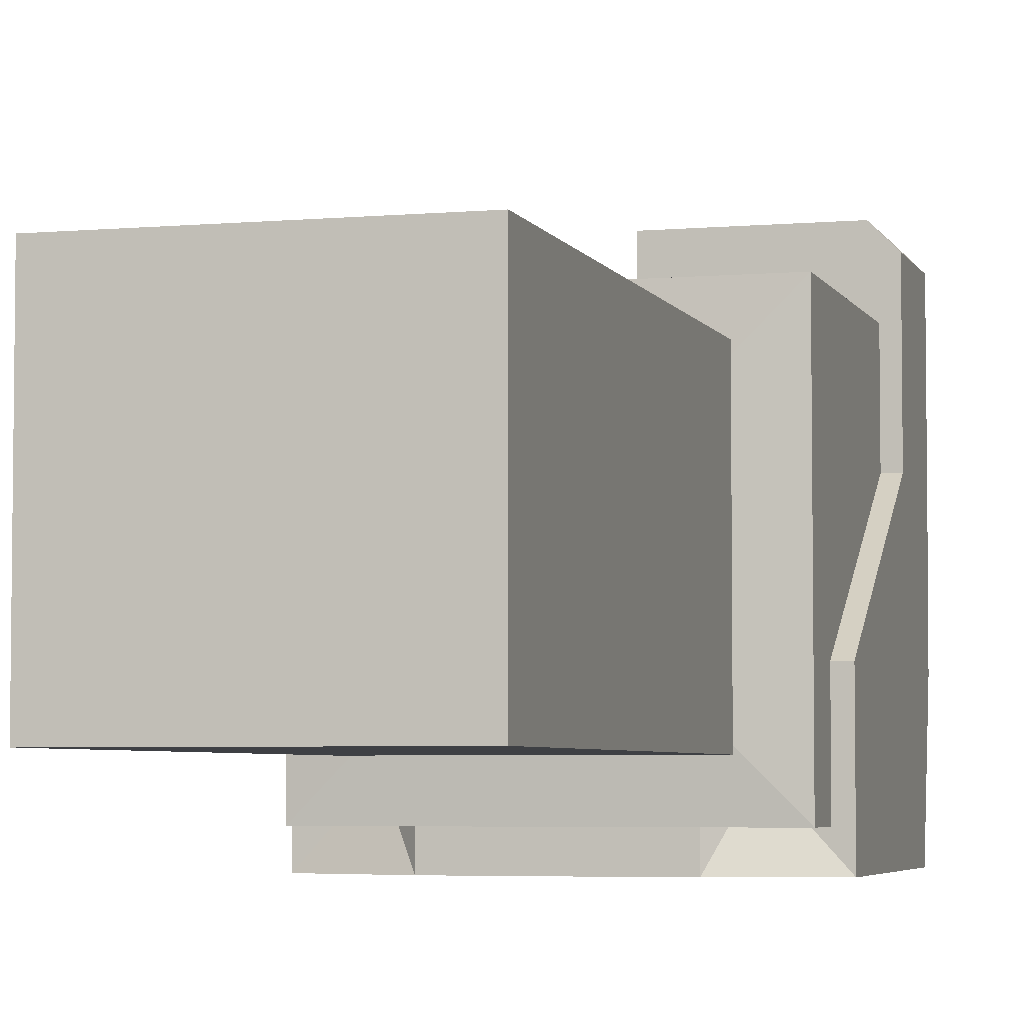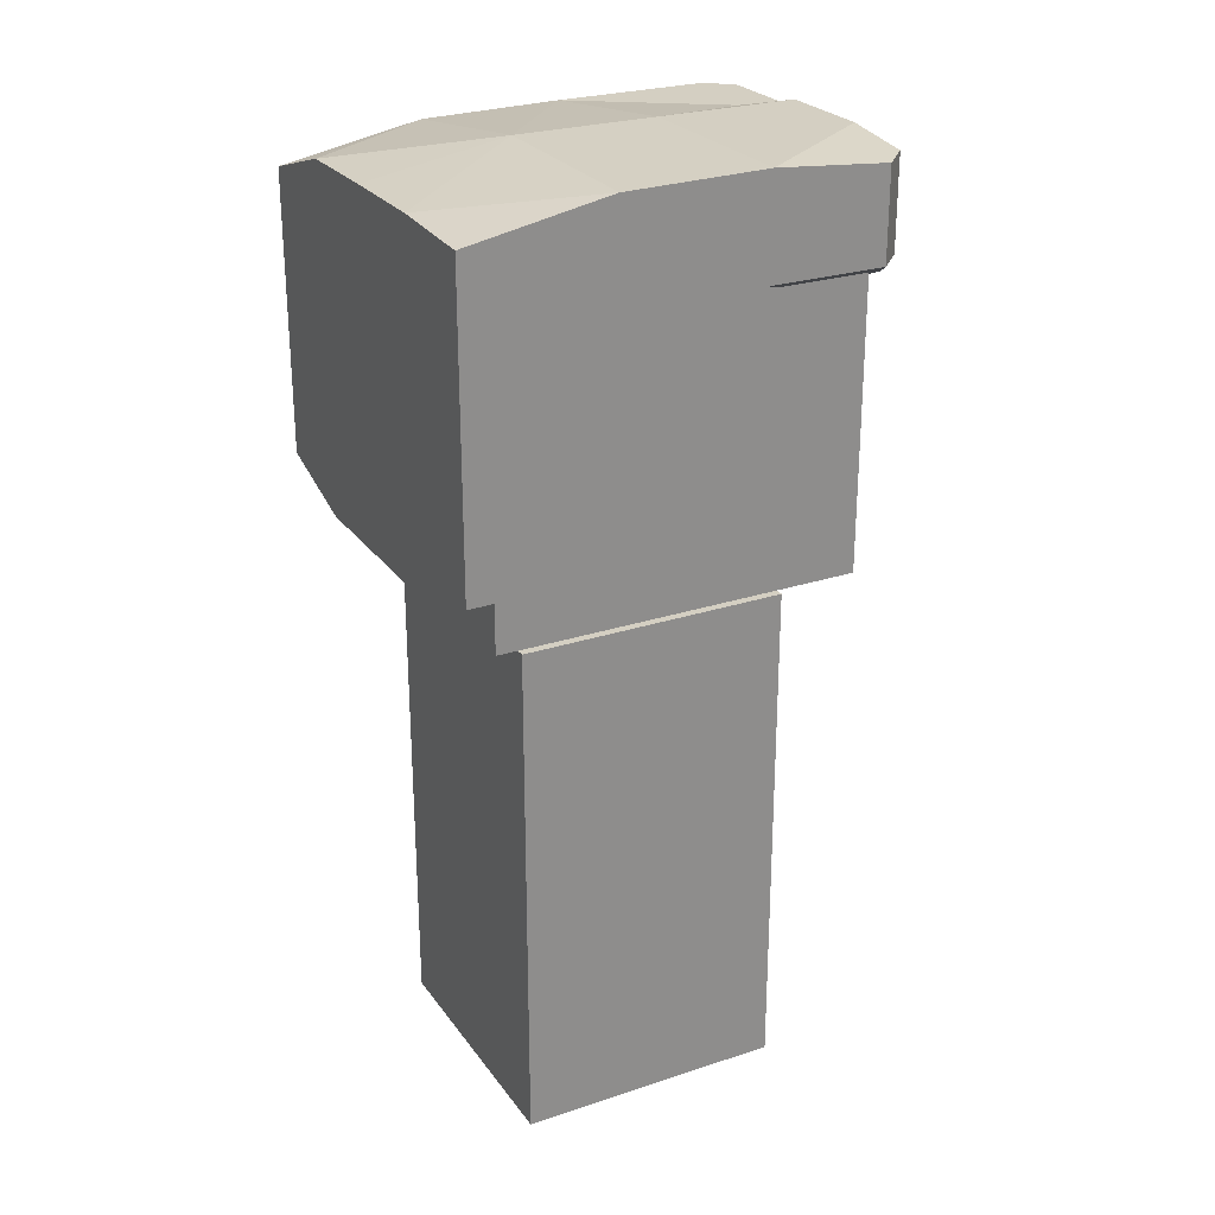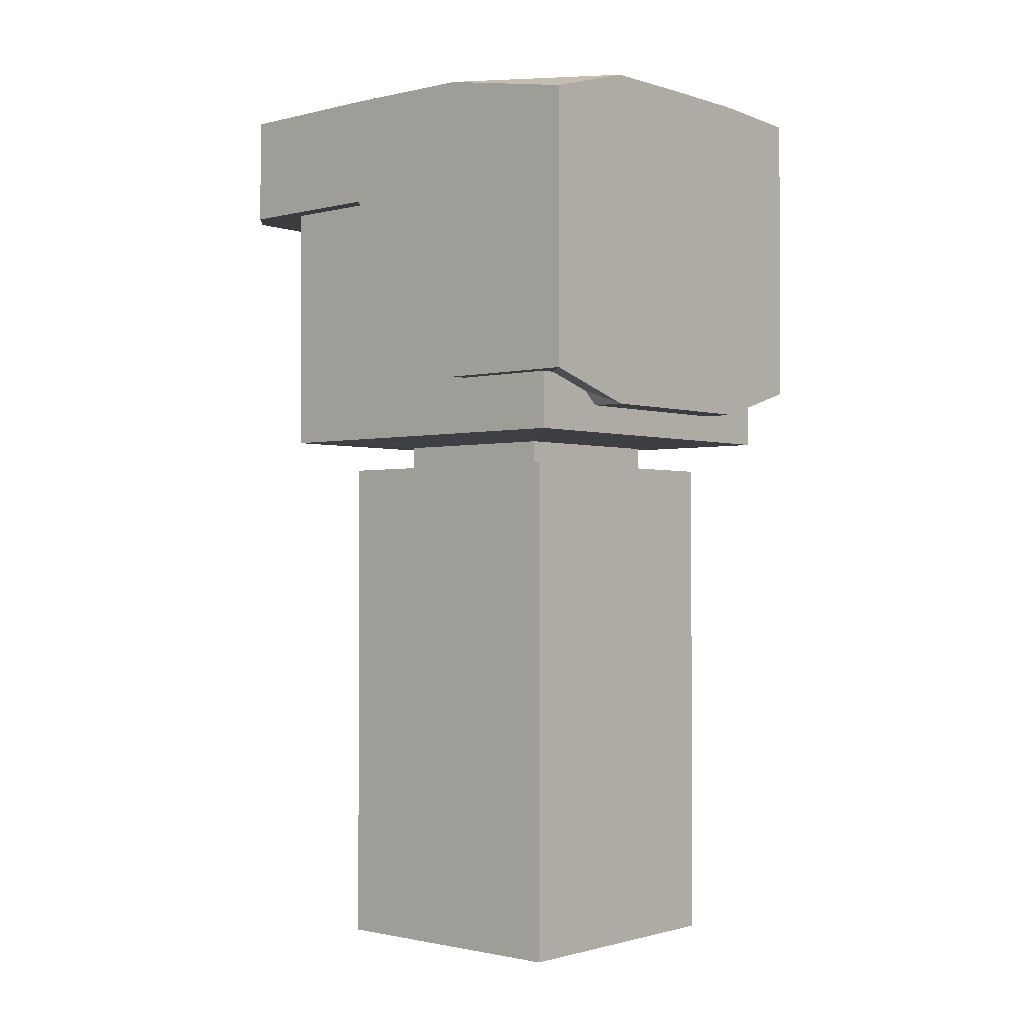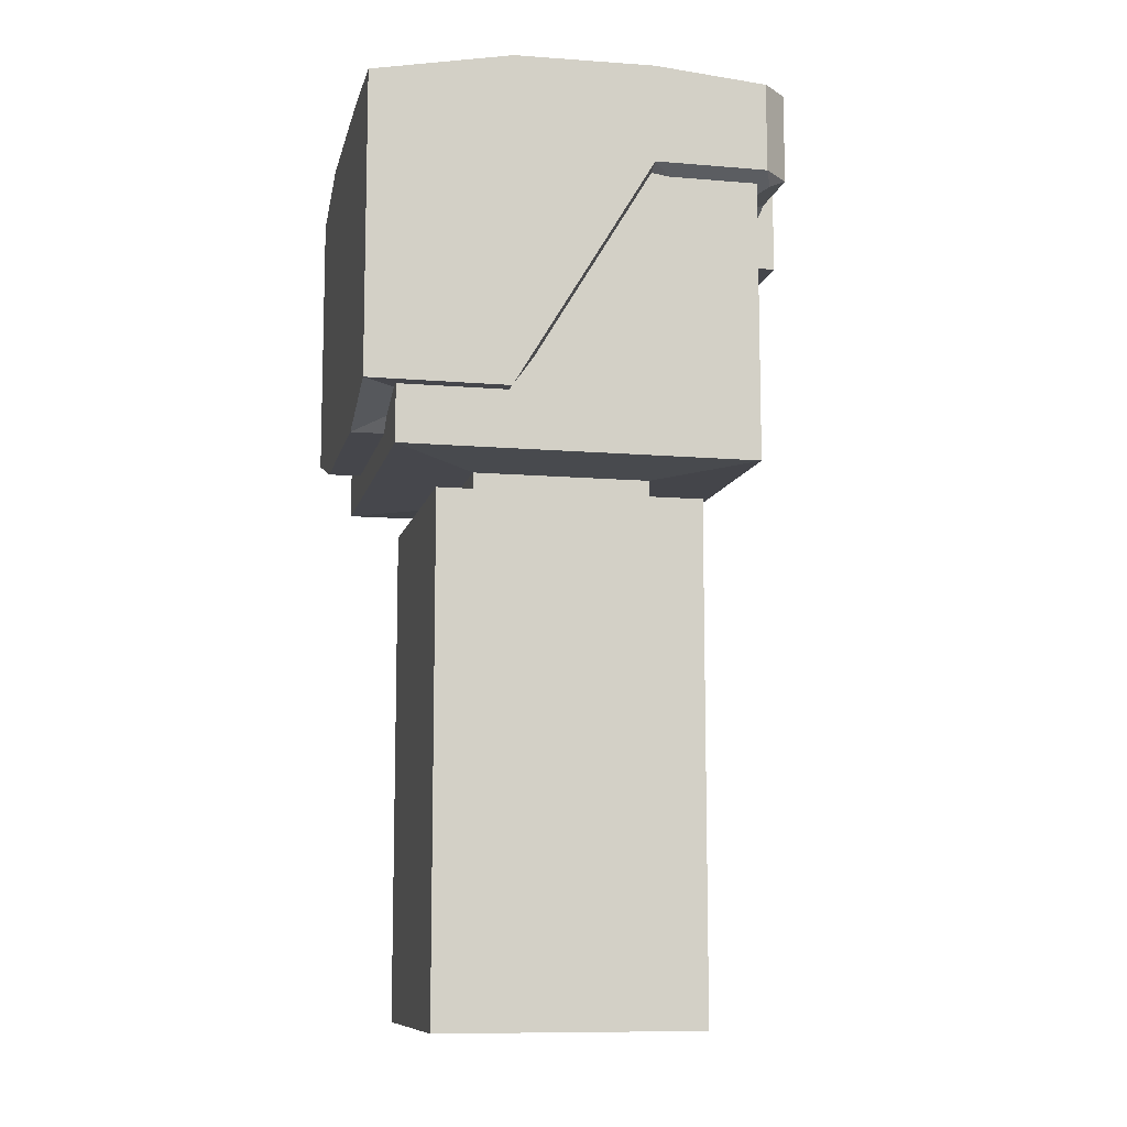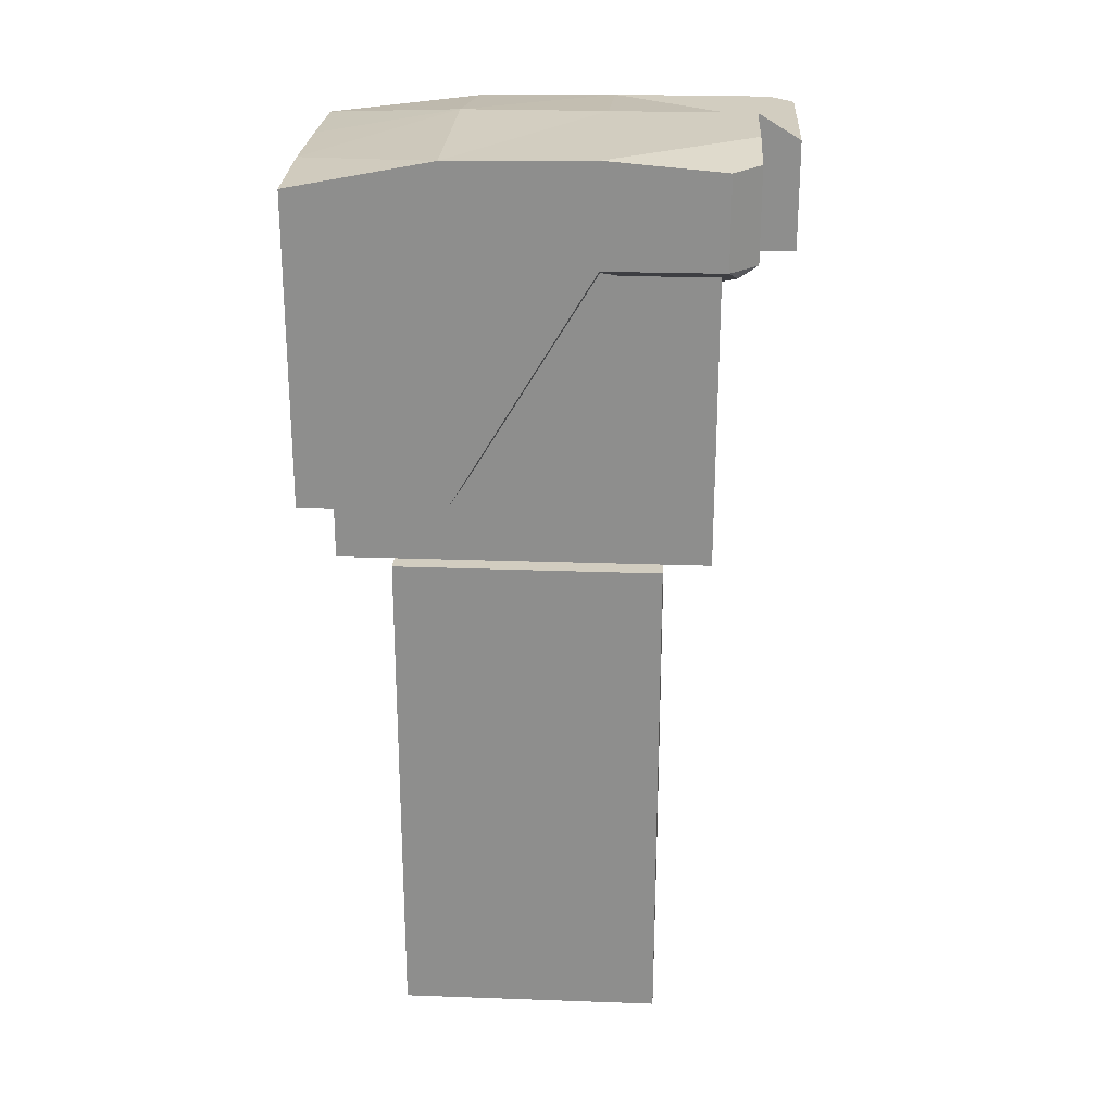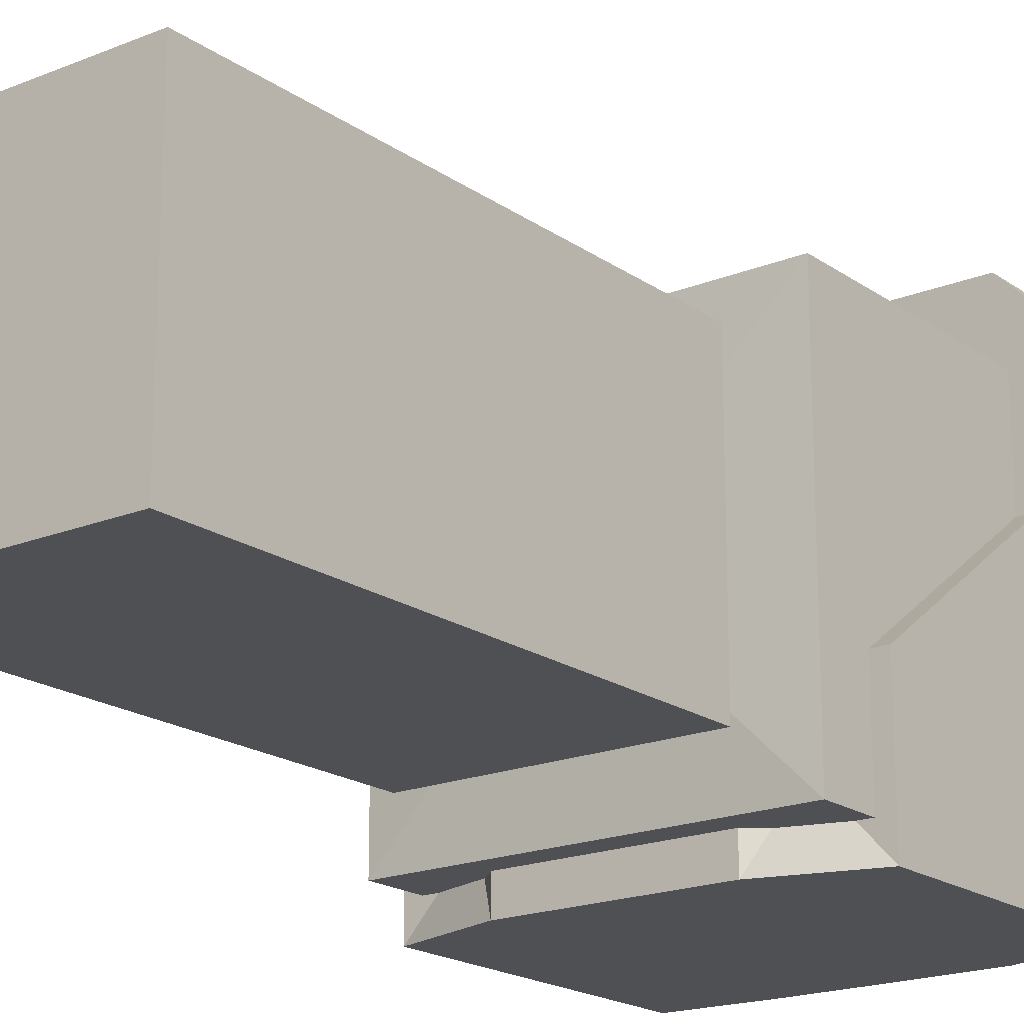
<metadata>
{"format":"obj","ext":"obj","renderer":"f3d","projection":"perspective","resolution":1024,"background":"white","views":[{"elev":-4.6,"azim":16.1,"up":"+Z"},{"elev":25.8,"azim":-117.7,"up":"+Y"},{"elev":-1.6,"azim":131.4,"up":"+Y"},{"elev":-10.1,"azim":-102.3,"up":"+Y"},{"elev":24.6,"azim":-86.6,"up":"+Y"},{"elev":-19.1,"azim":37.6,"up":"+Z"}]}
</metadata>
<code>
o Cube
v 0.2099 1.2 -0.2099
v 0.2099 1.2 0.2099
v 0.2099 1.26 0.2099
v 0.2099 1.26 -0.2099
v 0.4198 1.272 0.4198
v -0.4198 1.272 0.4198
v 0.4198 1.272 -0.4198
v -0.4198 1.272 -0.4198
v 0.4198 1.272 0.4198
v -0.4198 1.272 0.4198
v 0.4198 1.272 -0.4198
v -0.4198 1.272 -0.4198
v 0.4198 1.992 0.4198
v 0.4198 1.992 -0.4198
v -0.2099 1.2 -0.2099
v -0.2099 1.2 0.2099
v -0.2099 1.26 0.2099
v -0.2099 1.26 -0.2099
v -0.4198 1.272 0.4198
v 0.4198 1.272 0.4198
v -0.4198 1.272 -0.4198
v 0.4198 1.272 -0.4198
v -0.4198 1.272 0.4198
v 0.4198 1.272 0.4198
v -0.4198 1.272 -0.4198
v 0.4198 1.272 -0.4198
v -0.4198 1.992 0.4198
v -0.4198 1.992 -0.4198
v 0 1.2 0.2099
v 0 1.2 -0.2099
v 0 1.26 0.2099
v 0 1.26 -0.2099
v 0 1.272 0.4198
v 0 1.272 -0.4198
v 0 1.272 0.4198
v 0 1.272 -0.4198
v 0 1.992 0.4198
v 0 1.992 -0.4198
f 2 1 4 3
f 29 2 3 31
f 31 3 5 33
f 3 4 7 5
f 33 5 9 35
f 5 7 11 9
f 9 11 14 13
f 35 9 13 37
f 14 38 37 13
f 7 34 36 11
f 11 36 38 14
f 4 32 34 7
f 1 30 32 4
f 16 17 18 15
f 29 31 17 16
f 31 33 19 17
f 17 19 21 18
f 33 35 23 19
f 19 23 25 21
f 23 27 28 25
f 35 37 27 23
f 28 27 37 38
f 21 25 36 34
f 25 28 38 36
f 18 21 34 32
f 15 18 32 30
l 6 10
l 12 8
l 20 24
l 26 22
o Cube.001_Cube.002
v 0.4576 1.871 0.497
v 0.4576 1.406 -0.497
v 0.4576 2.126 0.497
v 0.4576 2.057 -0.497
v 0.4576 1.406 -0.1657
v 0.4576 1.871 0.1657
v 0.4576 2.121 -0.1657
v 0.4576 2.126 0.1657
v 0.2288 1.337 -0.497
v 0.2288 2.126 -0.497
v 0.2288 1.871 0.497
v 0.2288 2.126 0.497
v -0.4576 1.406 -0.497
v -0.4576 2.117 -0.497
v 0 1.871 0.497
v 0 1.337 -0.497
v 0 2.186 0.497
v 0 2.129 -0.497
v -0.4576 1.406 -0.1657
v -0.4576 1.954 0.1657
v -0.4576 2.181 -0.1657
v -0.4576 2.186 0.1657
v 0 2.186 0.1657
v 0 2.186 -0.1657
v -0.2288 1.337 -0.497
v -0.2288 2.129 -0.497
v -0.2288 1.954 0.497
v -0.2288 2.186 0.497
v 0.3015 1.871 0.3409
v 0.309 1.406 -0.3337
v 0.3285 1.88 0.3709
v 0.3279 1.827 -0.3638
v 0.2368 1.406 -0.1657
v 0.2368 1.871 0.1657
v 0.3003 1.822 -0.1643
v 0.3003 1.827 0.1671
v 0.2288 1.337 -0.2762
v 0.2265 1.826 -0.3402
v 0.2288 1.871 0.2762
v 0.2265 1.823 0.3416
v -0.3015 1.871 0.3409
v -0.309 1.406 -0.3337
v -0.3285 1.88 0.3709
v -0.3279 1.827 -0.3638
v 0 1.871 0.2762
v 0 1.337 -0.2762
v 0 1.823 0.3416
v 0 1.826 -0.3402
v -0.2368 1.406 -0.1657
v -0.2368 1.871 0.1657
v -0.3003 1.822 -0.1643
v -0.3003 1.827 0.1671
v 0 1.7 0.1677
v 0 1.7 -0.1637
v -0.2288 1.337 -0.2762
v -0.2265 1.826 -0.3402
v -0.2288 1.871 0.2762
v -0.2265 1.823 0.3416
v 0.2288 1.871 0.5964
v 0 1.871 0.5964
v 0.2288 2.126 0.5964
v 0 2.126 0.5964
v -0.3942 1.954 0.497
v -0.4576 1.954 0.4336
v -0.4136 1.931 0.453
v -0.4576 2.164 0.4336
v -0.3942 2.166 0.497
v 0.4005 2.126 0.5964
v 0.4576 2.126 0.5392
v 0.4576 1.871 0.5392
v 0.4005 1.871 0.5964
f 43 42 45
f 53 100 55
f 54 48 47
f 44 41 39
f 44 45 46
f 40 48 42
f 48 62 45
f 57 52 51
f 101 103 79
f 64 54 63
f 65 105 101
f 58 59 57
f 51 64 63
f 55 65 53
f 73 68 71
f 78 67 77
f 76 84 75
f 67 74 72
f 72 73 71
f 68 76 75
f 83 78 77
f 91 74 78
f 80 89 87
f 79 96 95
f 84 94 93
f 79 90 81
f 88 89 90
f 80 94 82
f 83 96 85
f 94 92 89
f 44 67 72
f 47 68 75
f 53 77 49
f 43 68 40
f 44 71 43
f 47 84 54
f 49 67 39
f 104 58 102
f 63 80 51
f 53 95 83
f 57 80 87
f 57 88 58
f 54 93 63
f 61 60 66
f 50 99 106
f 97 100 98
f 49 98 53
f 39 108 109
f 50 100 99
f 109 99 97
f 101 102 103
f 104 101 105
f 58 88 79
f 109 107 106
f 41 108 39
f 43 40 42
f 53 98 100
f 54 56 48
f 44 46 41
f 44 43 45
f 40 47 48
f 62 61 46
f 61 55 50
f 50 41 46
f 61 50 46
f 48 56 62
f 45 42 48
f 46 45 62
f 57 59 52
f 95 65 79
f 65 101 79
f 64 56 54
f 65 66 105
f 58 60 59
f 51 52 64
f 55 66 65
f 73 70 68
f 78 69 67
f 76 86 84
f 67 69 74
f 72 74 73
f 68 70 76
f 83 85 78
f 85 91 78
f 91 92 74
f 92 86 76
f 76 70 73
f 74 69 78
f 76 73 92
f 73 74 92
f 80 82 89
f 79 81 96
f 84 86 94
f 79 88 90
f 88 87 89
f 80 93 94
f 83 95 96
f 92 91 90
f 91 85 96
f 96 81 90
f 91 96 90
f 94 86 92
f 89 82 94
f 90 89 92
f 44 39 67
f 47 40 68
f 53 83 77
f 43 71 68
f 44 72 71
f 47 75 84
f 49 77 67
f 104 60 58
f 63 93 80
f 53 65 95
f 57 51 80
f 57 87 88
f 54 84 93
f 55 61 66
f 61 62 59
f 60 61 59
f 62 56 64
f 64 52 59
f 60 104 66
f 104 105 66
f 64 59 62
f 107 41 106
f 41 50 106
f 97 99 100
f 49 97 98
f 97 49 109
f 49 39 109
f 50 55 100
f 109 106 99
f 104 102 101
f 79 103 102
f 102 58 79
f 109 108 107
f 41 107 108
o Cube.002_Cube.003
v 0.2099 1.2 -0.2099
v 0.311 0 -0.311
v 0.2099 1.2 0.2099
v 0.311 0 0.311
v 0.311 1.2 0.311
v 0.311 1.2 -0.311
v -0.2099 1.2 -0.2099
v -0.311 0 -0.311
v -0.2099 1.2 0.2099
v -0.311 0 0.311
v -0.311 1.2 0.311
v -0.311 1.2 -0.311
v 0 0 -0.311
v 0 1.2 0.311
v 0 0 0.311
v 0 1.2 -0.311
v 0 1.2 0.2099
v 0 1.2 -0.2099
f 122 111 113 124
f 111 115 114 113
f 122 125 115 111
f 110 112 114 115
f 127 110 115 125
f 112 126 123 114
f 113 114 123 124
f 122 124 119 117
f 117 119 120 121
f 122 117 121 125
f 116 121 120 118
f 127 125 121 116
f 118 120 123 126
f 119 124 123 120

</code>
